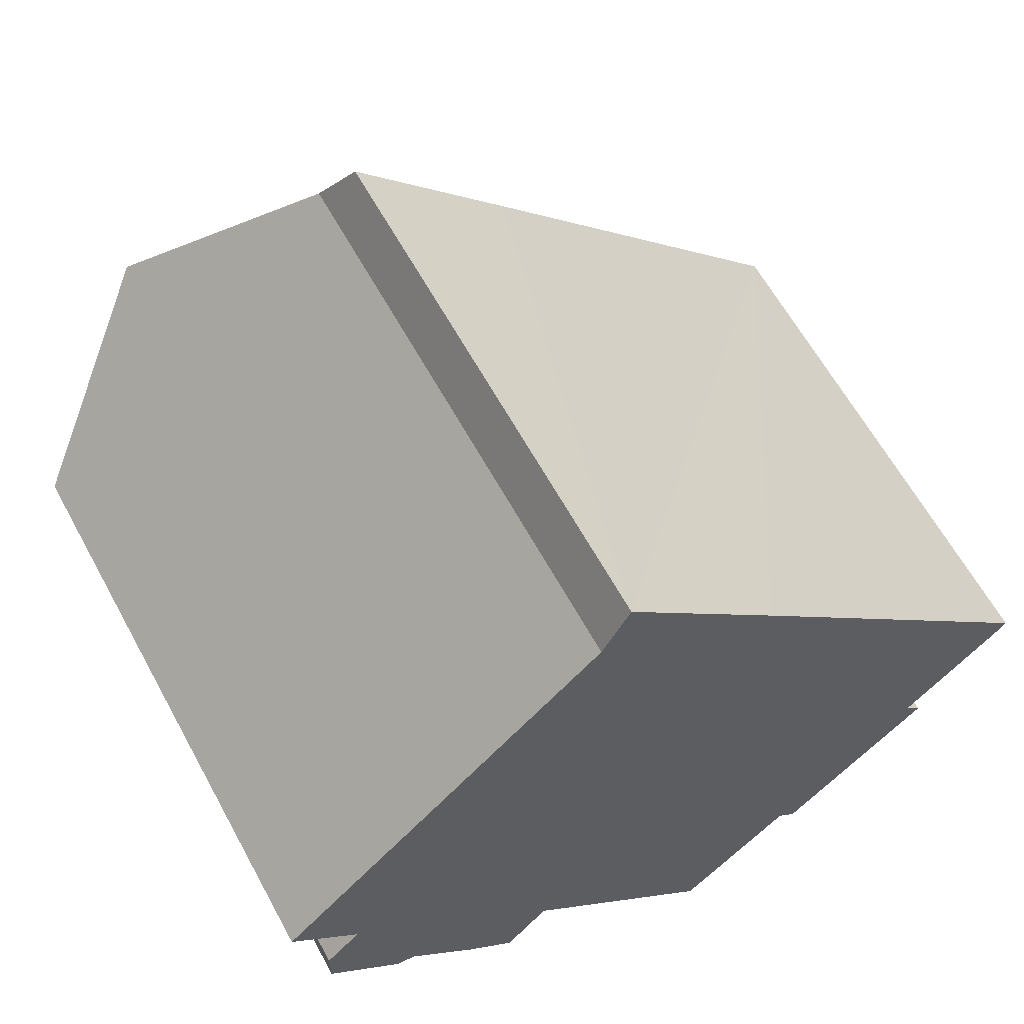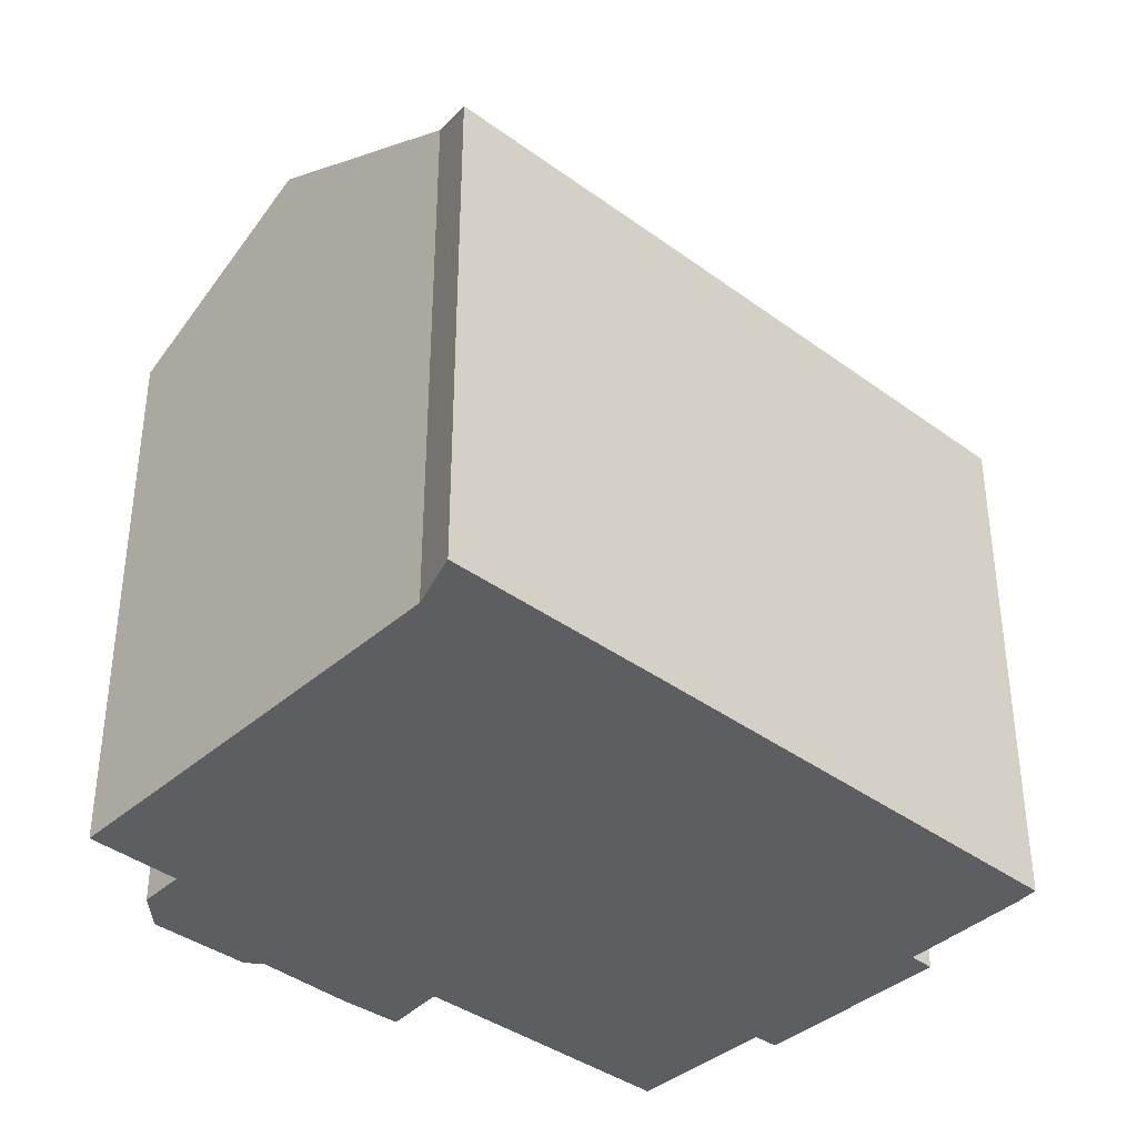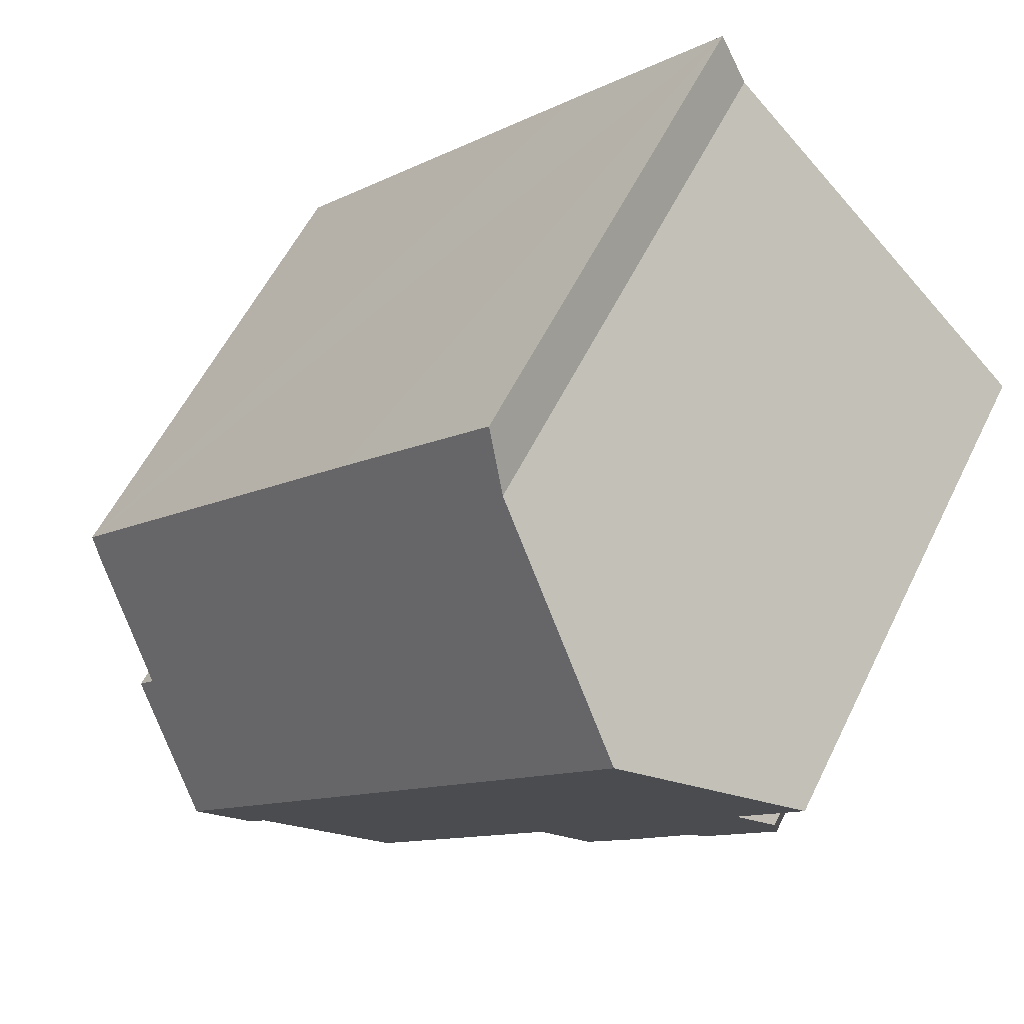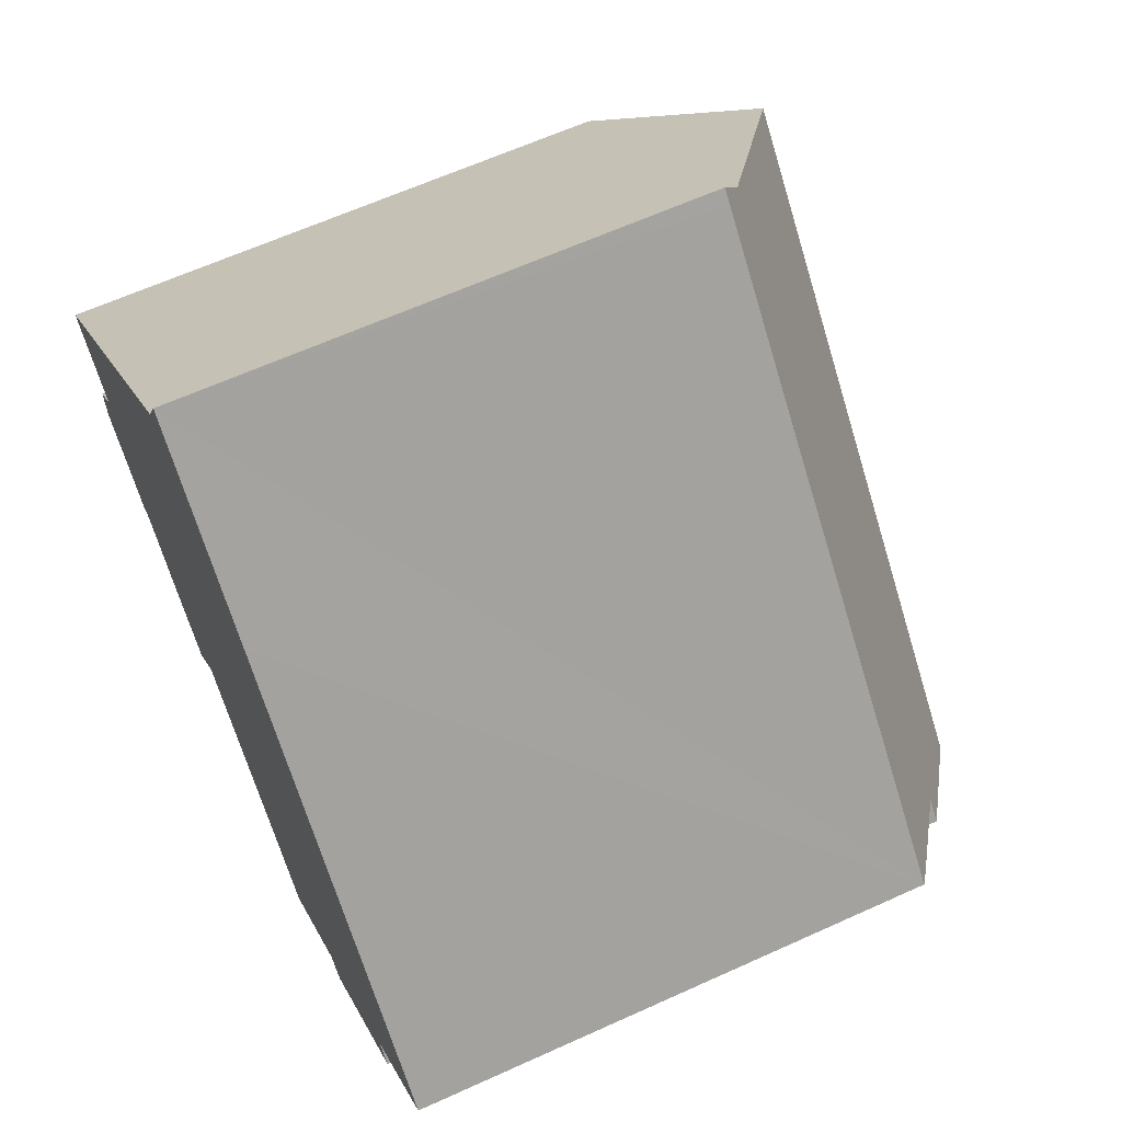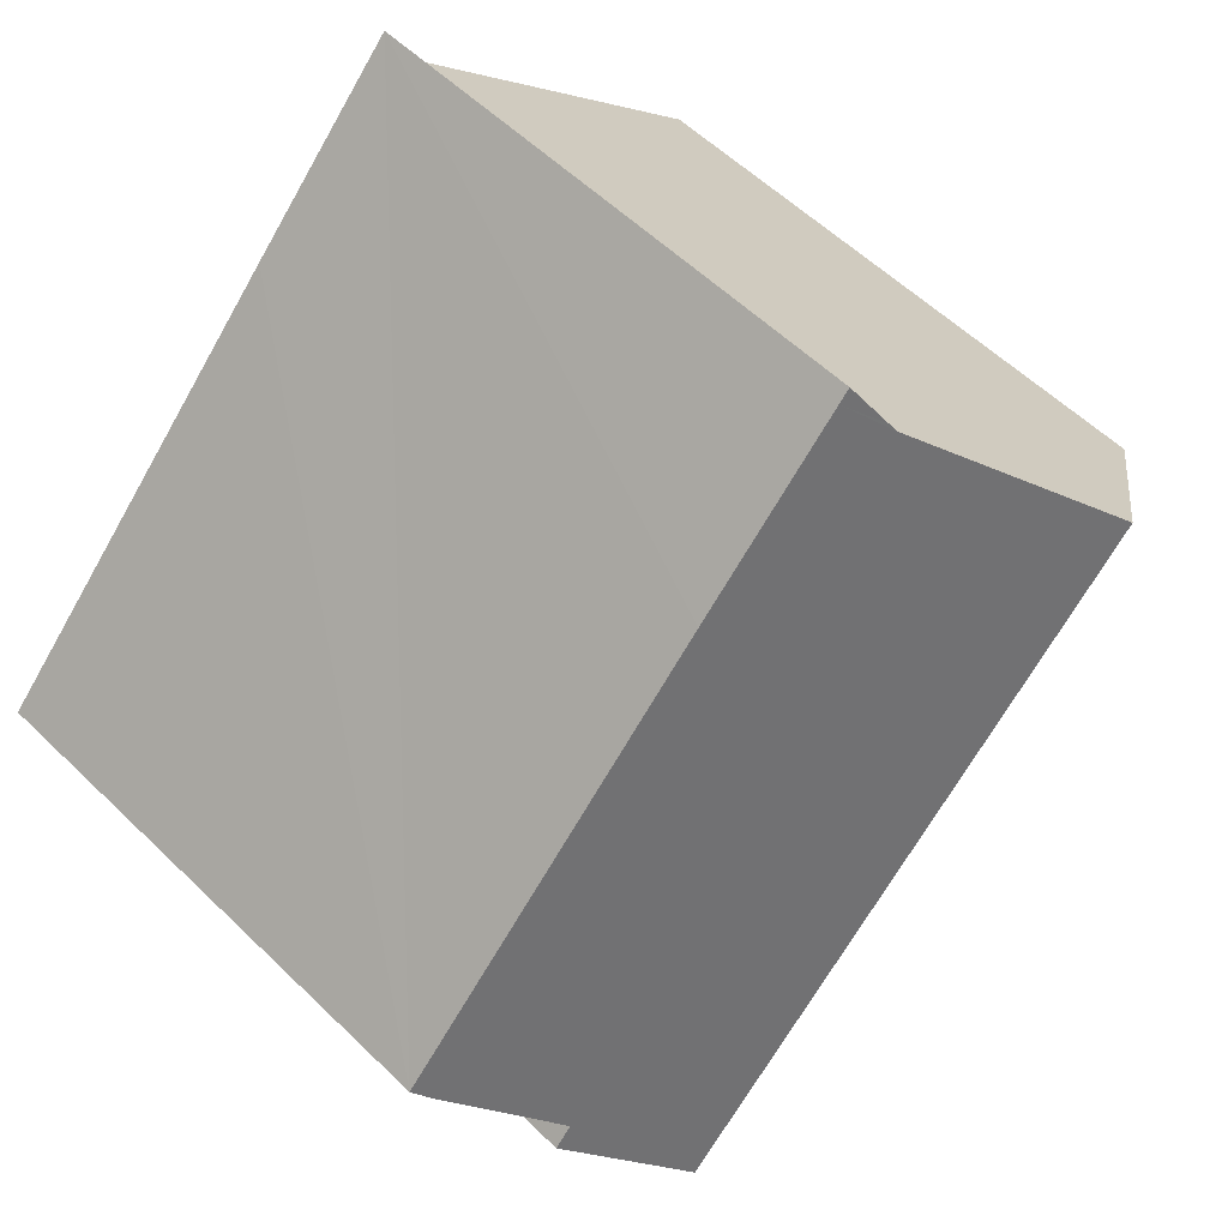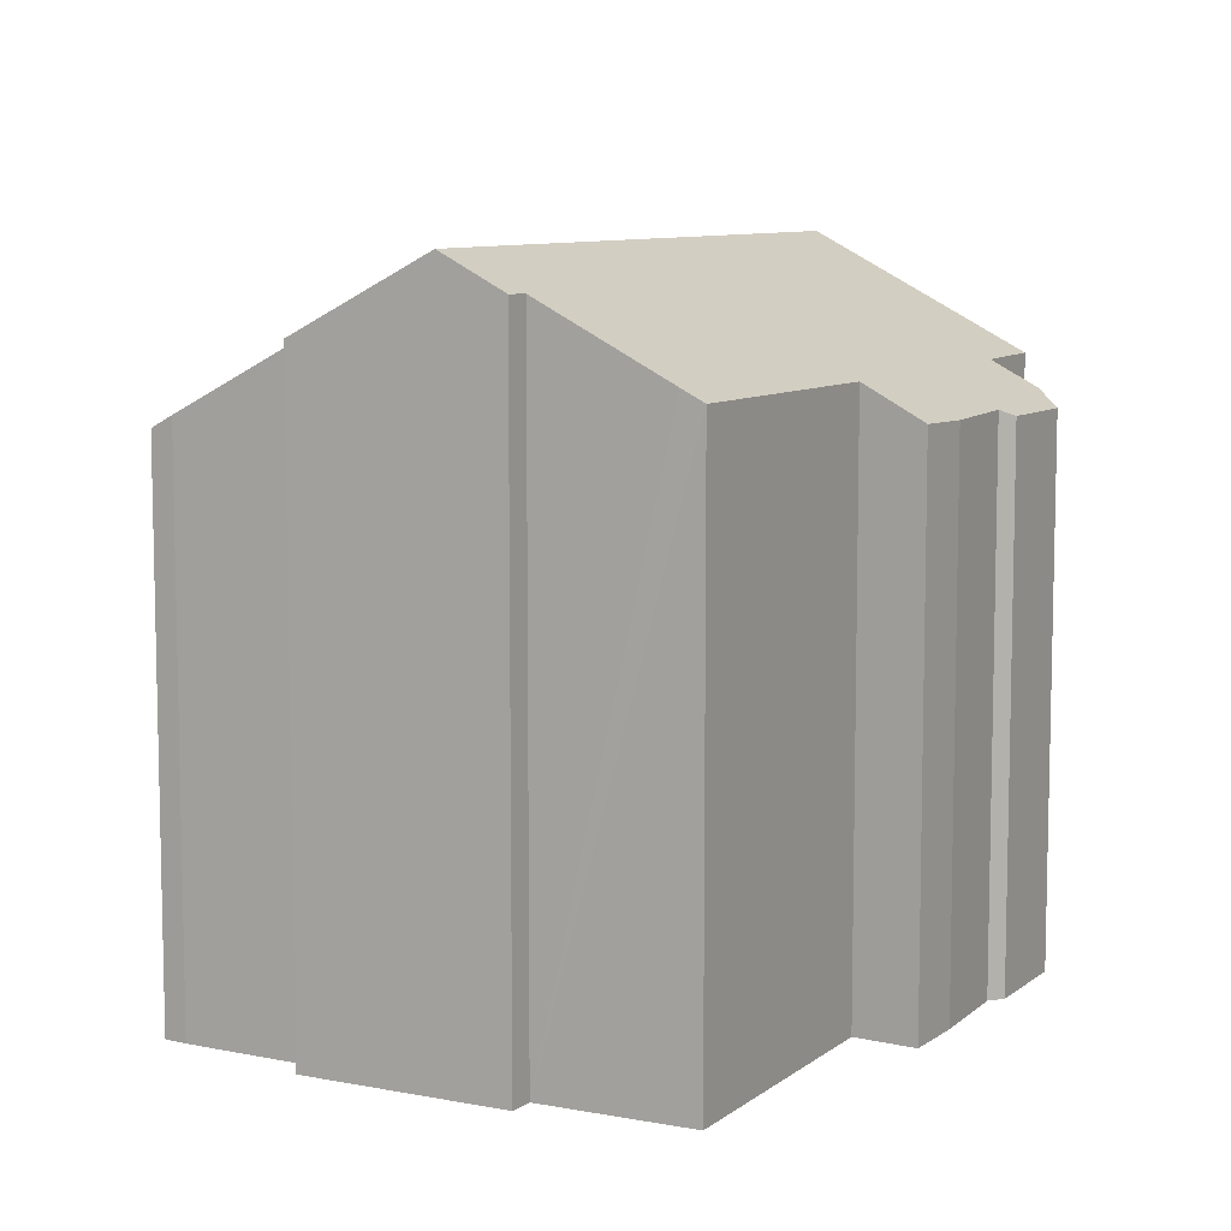
<metadata>
{"format":"obj","ext":"obj","renderer":"f3d","projection":"perspective","resolution":1024,"background":"white","views":[{"elev":61.9,"azim":-28.5,"up":"+Z"},{"elev":-38.9,"azim":3.5,"up":"+Y"},{"elev":56.6,"azim":-154.2,"up":"+Z"},{"elev":63.1,"azim":65.3,"up":"+Z"},{"elev":56.2,"azim":135.4,"up":"+Z"},{"elev":8.6,"azim":164.0,"up":"+Y"}]}
</metadata>
<code>
v  4.88 13.65 -7.664
v  7.192 14.53 -7.612
v  6.102 13.69 -8.838
v  12.74 14.85 -12.49
v  12.32 14.56 -12.88
v  15.21 16.6 -10.17
v  16.89 17.48 -9.469
v  4.046 17.48 3.935
v  3.162 13.69 -5.768
v  2.709 13.53 -5.73
v  2.51 13.53 -5.526
v  1.702 14.55 -1.831
v  0.83 13.52 -3.796
v  0.832 13.91 -2.708
v  0 14.57 8.92e-16
v  15.69 16.61 -10.63
v  9.468 13.54 9.324
v  9.001 13.73 9.262
v  9.185 13.54 9.617
v  8.596 14.16 8.48
v  8.472 14.29 8.241
v  13.25 13.53 5.401
v  19.07 15.59 -6.455
v  21.85 13.54 -3.592
v  21.45 13.85 -4.053
v  19.51 15.6 -6.943
v  6.102 5.412e-16 -8.838
v  4.88 4.693e-16 -7.664
v  3.162 3.532e-16 -5.768
v  2.709 3.509e-16 -5.73
v  0.83 2.324e-16 -3.796
v  2.51 3.384e-16 -5.526
v  0 0 0
v  1.702 1.121e-16 -1.831
v  15.69 6.507e-16 -10.63
v  15.21 6.227e-16 -10.17
v  12.32 7.887e-16 -12.88
v  7.192 4.661e-16 -7.612
v  21.45 2.482e-16 -4.053
v  21.85 2.199e-16 -3.592
v  19.07 3.953e-16 -6.455
v  19.51 4.251e-16 -6.943
v  16.89 5.798e-16 -9.469
v  12.74 7.649e-16 -12.49
v  0.832 1.658e-16 -2.708
v  8.472 -5.046e-16 8.241
v  4.046 -2.409e-16 3.935
v  9.001 -5.671e-16 9.262
v  9.185 -5.889e-16 9.617
v  8.596 -5.193e-16 8.48
v  13.25 -3.307e-16 5.401
v  9.468 -5.709e-16 9.324
g defaultobject
f 1 2 3
f 2 4 5
f 4 2 6
f 6 2 7
f 7 2 8
f 8 2 1
f 8 1 9
f 8 9 10
f 8 10 11
f 8 11 12
f 12 11 13
f 12 13 14
f 8 12 15
f 7 16 6
f 17 18 19
f 18 17 20
f 20 17 21
f 21 7 8
f 7 21 17
f 7 17 22
f 7 22 23
f 23 22 24
f 23 24 25
f 26 7 23
f 27 1 3
f 1 27 28
f 1 29 9
f 29 1 28
f 30 11 10
f 11 30 13
f 13 30 31
f 31 30 32
f 12 33 15
f 33 12 34
f 35 6 16
f 6 35 36
f 37 2 5
f 2 37 38
f 29 10 9
f 10 29 30
f 24 39 25
f 39 24 40
f 25 41 23
f 41 25 39
f 26 16 7
f 16 26 42
f 16 42 35
f 35 42 43
f 36 4 6
f 4 36 5
f 5 36 37
f 37 36 44
f 38 3 2
f 3 38 27
f 13 45 14
f 45 13 31
f 14 34 12
f 34 14 45
f 15 21 8
f 21 15 33
f 21 33 46
f 46 33 47
f 46 20 21
f 20 46 18
f 18 46 19
f 19 46 48
f 19 48 49
f 48 46 50
f 49 17 19
f 17 49 22
f 22 49 24
f 24 49 51
f 24 51 40
f 51 49 52
f 23 42 26
f 42 23 41
f 51 39 40
f 39 51 41
f 41 51 43
f 43 51 35
f 35 51 36
f 36 51 44
f 44 51 37
f 37 51 38
f 38 51 27
f 27 51 28
f 28 51 29
f 29 51 52
f 29 52 30
f 30 52 32
f 32 52 31
f 31 52 34
f 31 34 45
f 43 42 41
f 52 46 34
f 46 52 50
f 50 52 49
f 50 49 48
f 34 47 33
f 47 34 46

</code>
